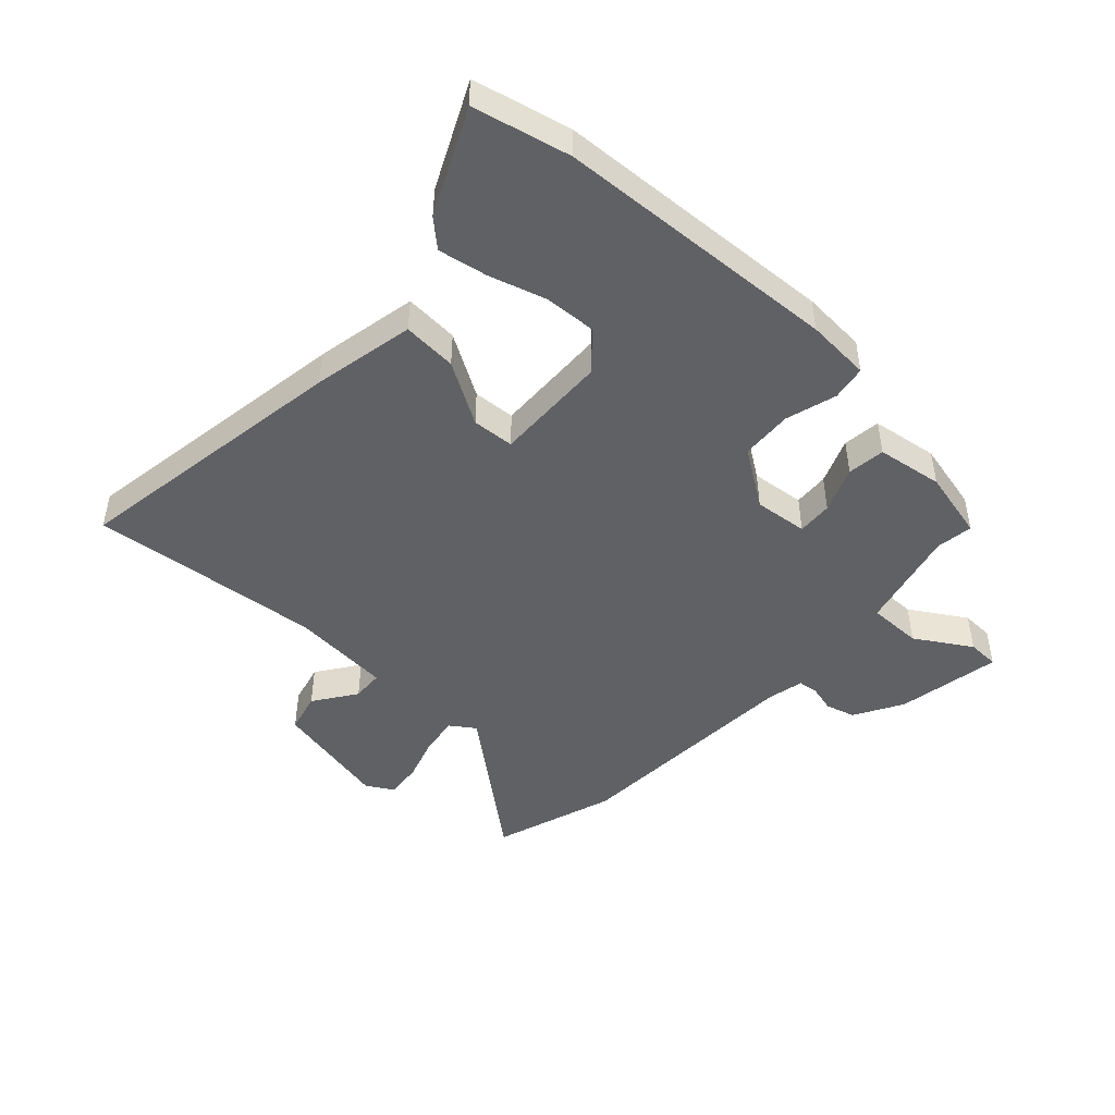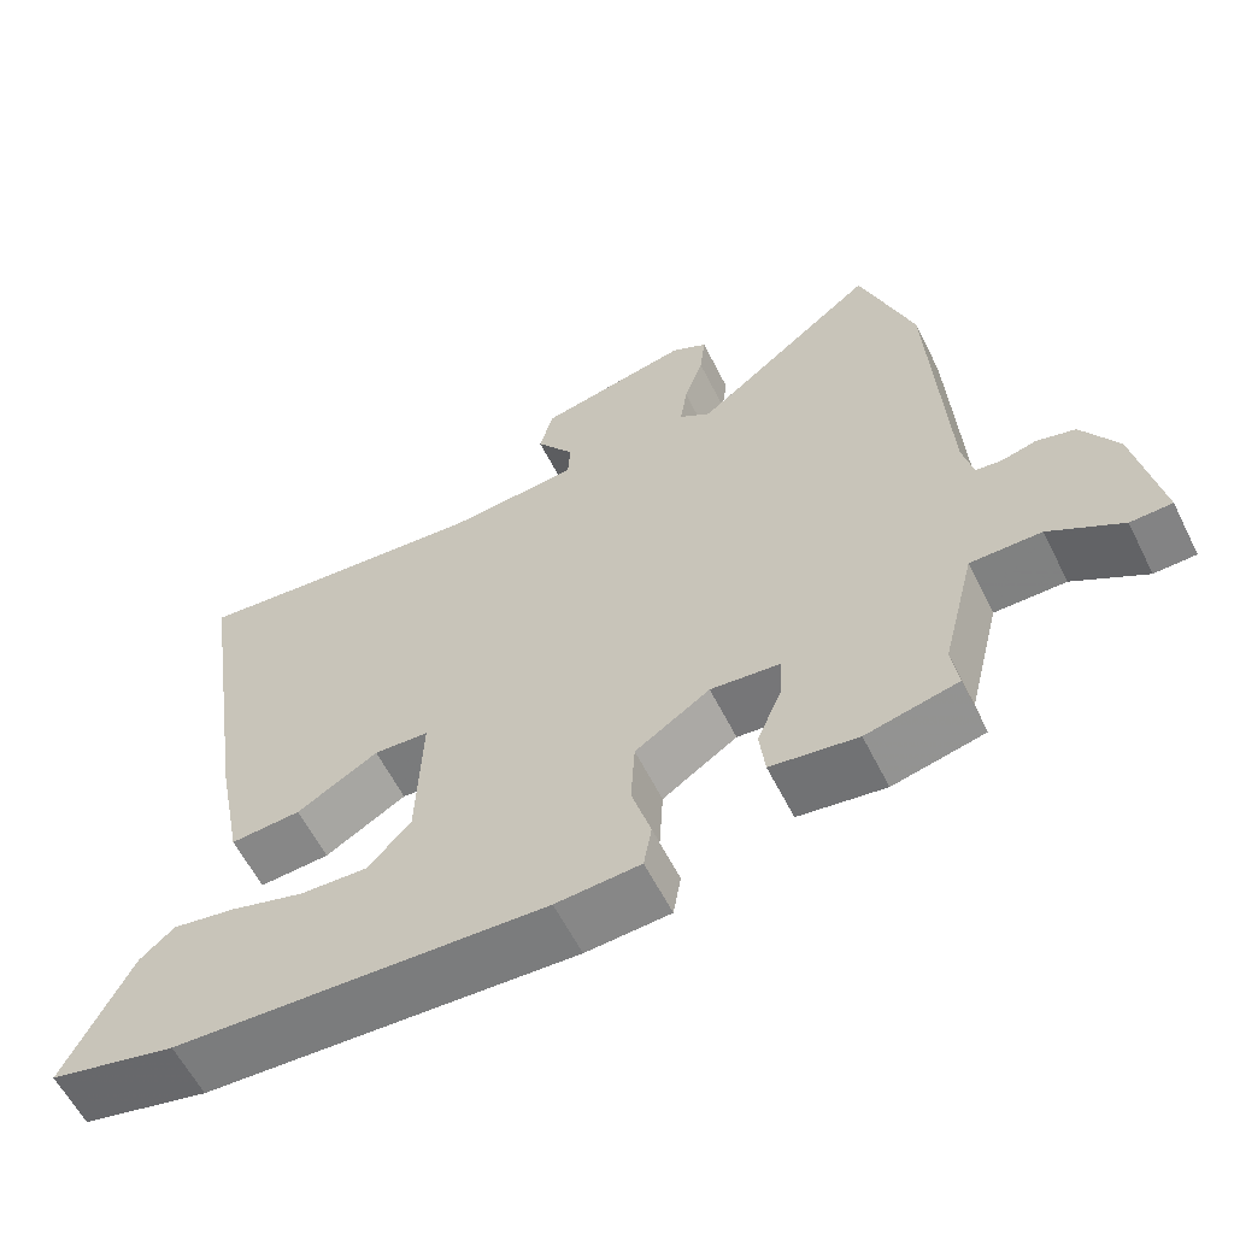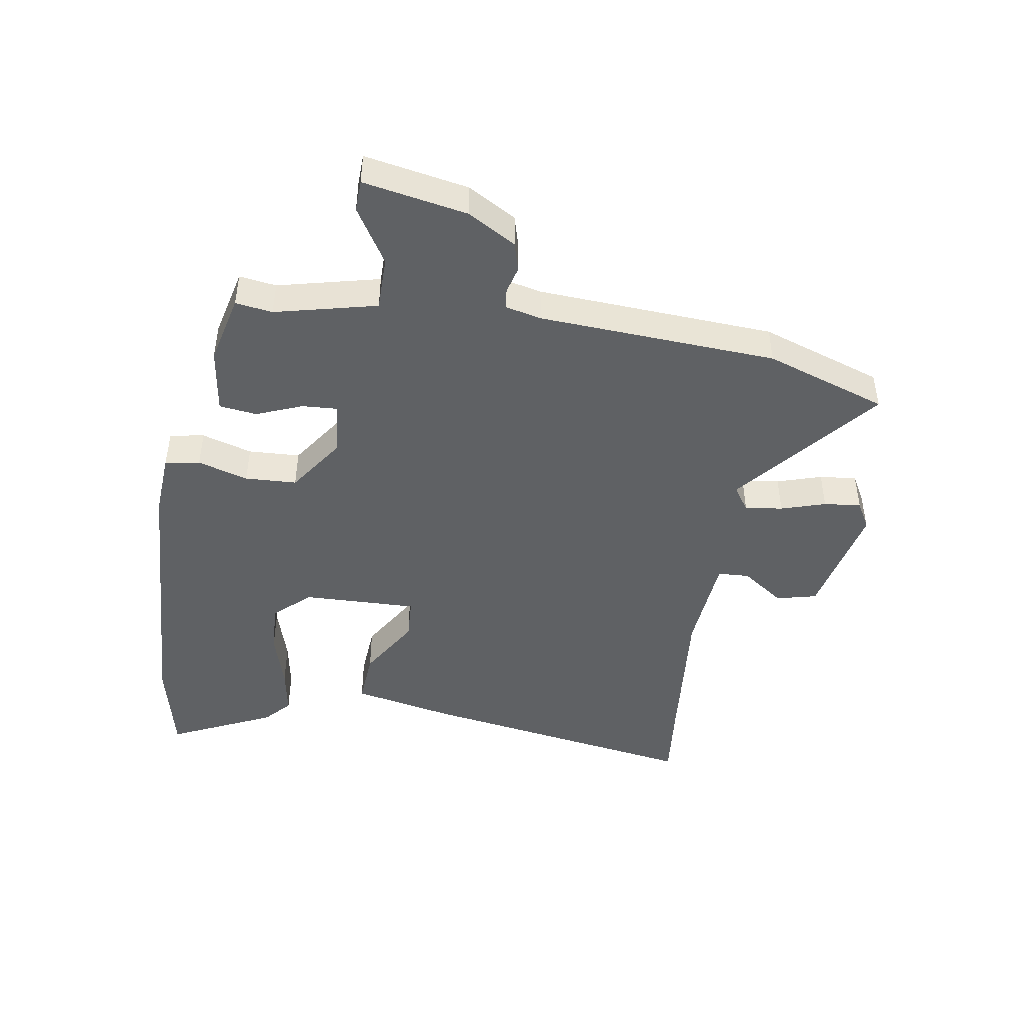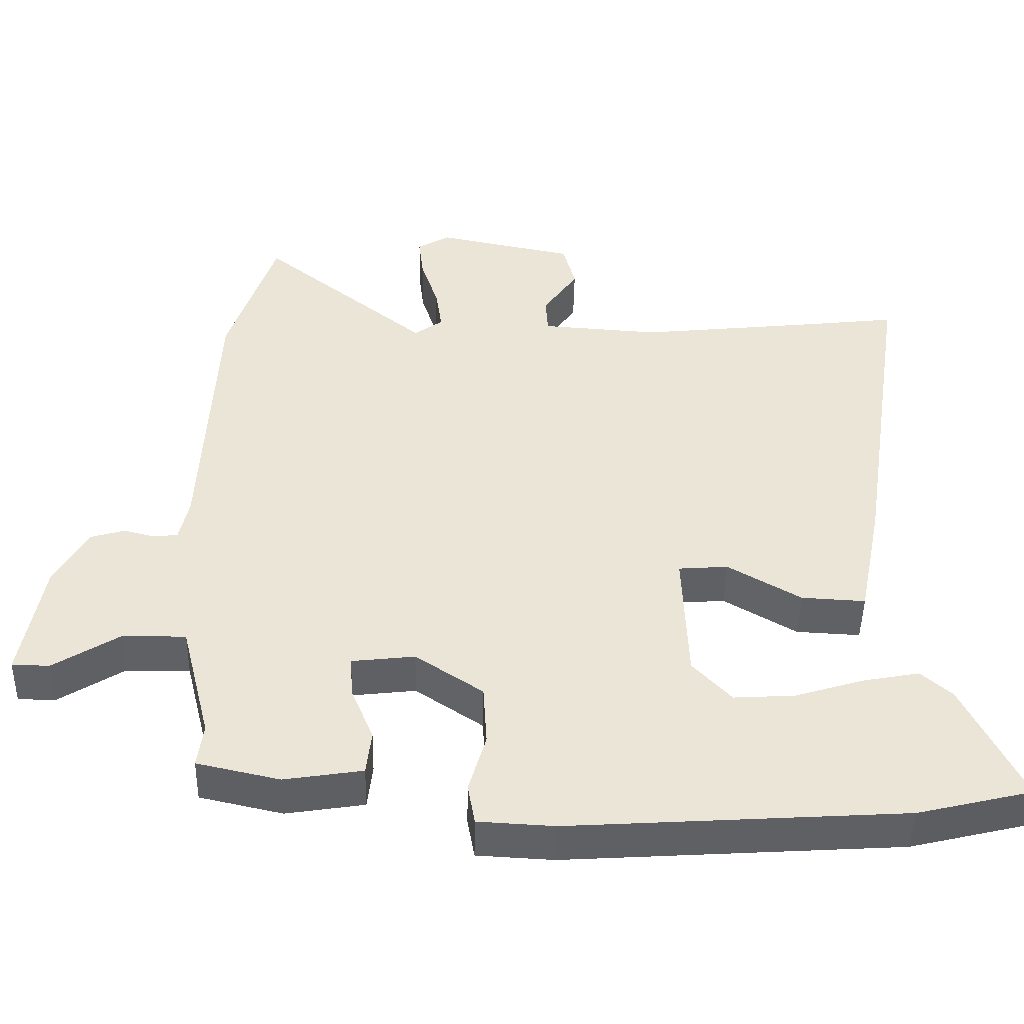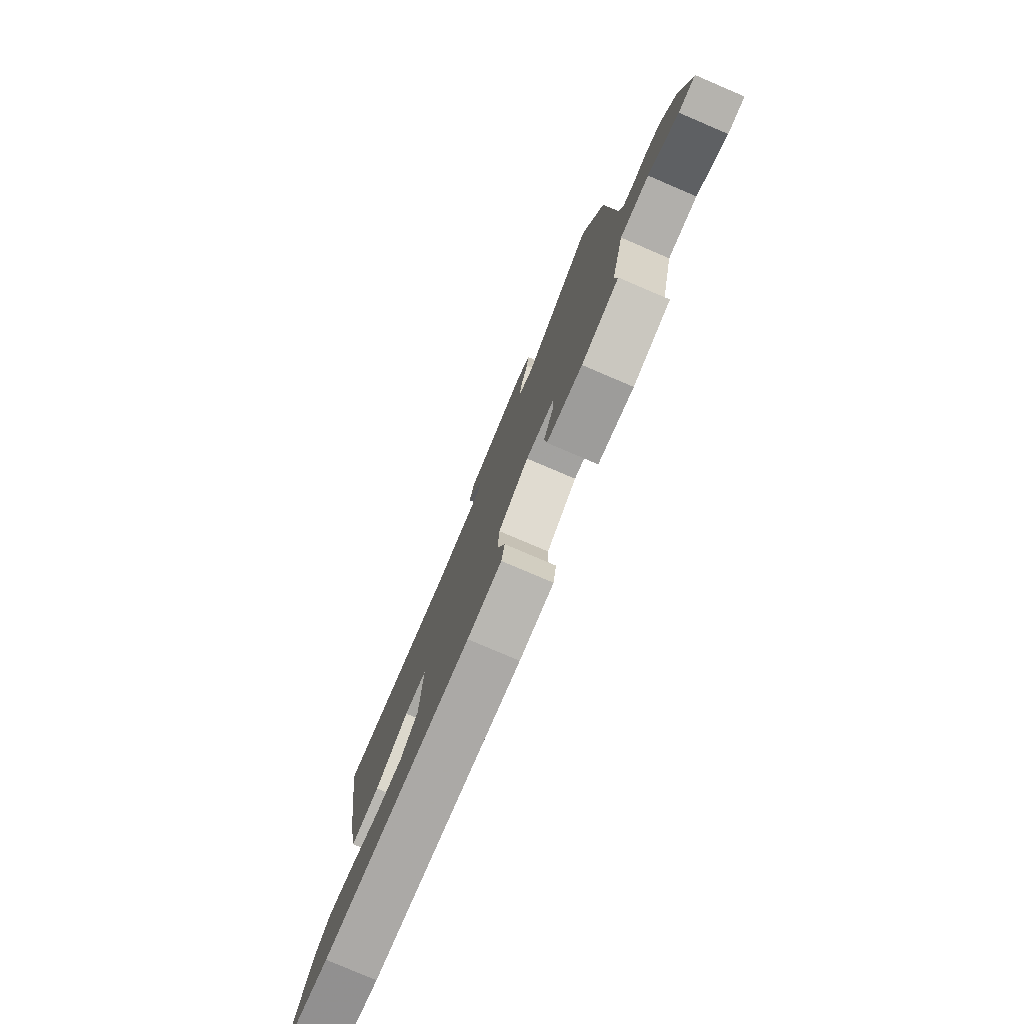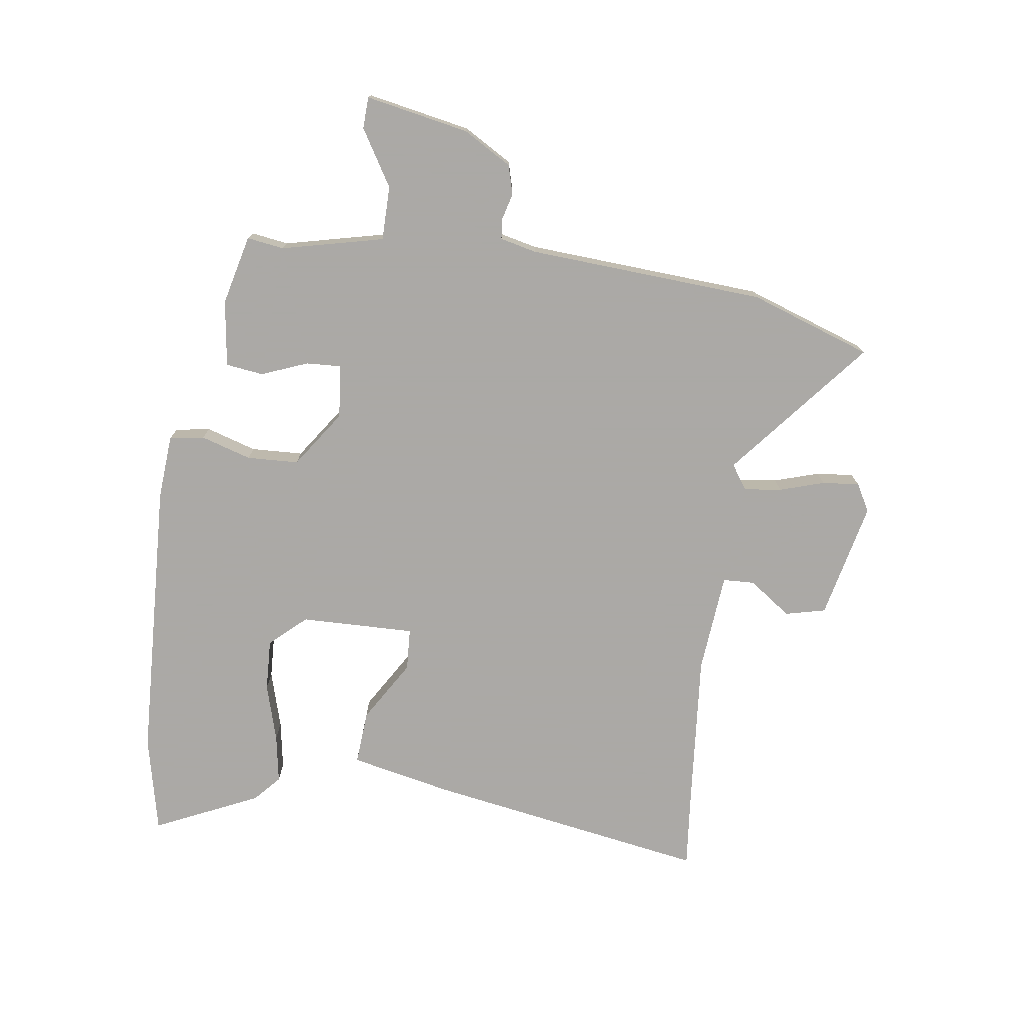
<metadata>
{"format":"obj","ext":"obj","renderer":"f3d","projection":"perspective","resolution":1024,"background":"white","views":[{"elev":-47.1,"azim":136.9,"up":"+Y"},{"elev":-60.6,"azim":-153.3,"up":"+Z"},{"elev":-45.9,"azim":-99.8,"up":"+Y"},{"elev":-46.3,"azim":-1.1,"up":"+Z"},{"elev":-79.0,"azim":-113.1,"up":"+Z"},{"elev":-75.5,"azim":-98.9,"up":"+Y"}]}
</metadata>
<code>
v -0.52 0.07 0.439
v -0.454 0.07 0.64
v -0.221 0.07 0.453
v -0.181 0.07 0.481
v -0.19 0.07 0.543
v -0.214 0.07 0.616
v -0.221 0.07 0.677
v -0.176 0.07 0.703
v 0.017 0.07 0.663
v 0.034 0.07 0.597
v -0.014 0.07 0.527
v -0.011 0.07 0.475
v 0.154 0.07 0.463
v 0.413 0.07 0.49
v 0.534 0.07 0.504
v 0.464 0.07 0.041
v 0.431 0.07 -0.127
v 0.342 0.07 -0.122
v 0.24 0.07 -0.062
v 0.171 0.07 -0.067
v 0.178 0.07 -0.255
v 0.232 0.07 -0.313
v 0.317 0.07 -0.308
v 0.411 0.07 -0.279
v 0.491 0.07 -0.264
v 0.534 0.07 -0.302
v 0.616 0.07 -0.472
v 0.457 0.07 -0.51
v -0.01 0.07 -0.539
v -0.116 0.07 -0.533
v -0.126 0.07 -0.476
v -0.102 0.07 -0.393
v -0.107 0.07 -0.308
v -0.201 0.07 -0.245
v -0.289 0.07 -0.255
v -0.285 0.07 -0.313
v -0.254 0.07 -0.388
v -0.261 0.07 -0.45
v -0.37 0.07 -0.467
v -0.485 0.07 -0.441
v -0.477 0.07 -0.38
v -0.519 0.07 -0.213
v -0.608 0.07 -0.214
v -0.699 0.07 -0.271
v -0.751 0.07 -0.27
v -0.721 0.07 -0.099
v -0.676 0.07 -0.019
v -0.628 0.07 -0.005
v -0.584 0.07 -0.016
v -0.551 0.07 -0.012
v -0.538 0.07 0.048
v -0.52 0 0.439
v -0.454 0 0.64
v -0.221 0 0.453
v -0.181 0 0.481
v -0.19 0 0.543
v -0.214 0 0.616
v -0.221 0 0.677
v -0.176 0 0.703
v 0.017 0 0.663
v 0.034 0 0.597
v -0.014 0 0.527
v -0.011 0 0.475
v 0.154 0 0.463
v 0.413 0 0.49
v 0.534 0 0.504
v 0.464 0 0.041
v 0.431 0 -0.127
v 0.342 0 -0.122
v 0.24 0 -0.062
v 0.171 0 -0.067
v 0.178 0 -0.255
v 0.232 0 -0.313
v 0.317 0 -0.308
v 0.411 0 -0.279
v 0.491 0 -0.264
v 0.534 0 -0.302
v 0.616 0 -0.472
v 0.457 0 -0.51
v -0.01 0 -0.539
v -0.116 0 -0.533
v -0.126 0 -0.476
v -0.102 0 -0.393
v -0.107 0 -0.308
v -0.201 0 -0.245
v -0.289 0 -0.255
v -0.285 0 -0.313
v -0.254 0 -0.388
v -0.261 0 -0.45
v -0.37 0 -0.467
v -0.485 0 -0.441
v -0.477 0 -0.38
v -0.519 0 -0.213
v -0.608 0 -0.214
v -0.699 0 -0.271
v -0.751 0 -0.27
v -0.721 0 -0.099
v -0.676 0 -0.019
v -0.628 0 -0.005
v -0.584 0 -0.016
v -0.551 0 -0.012
v -0.538 0 0.048
f 47 48 49
f 46 47 49
f 45 46 49
f 44 45 49
f 43 44 49
f 42 43 49 50
f 41 42 50 51
f 39 40 41
f 38 39 41
f 37 38 41
f 36 37 41
f 51 1 2
f 41 51 2
f 36 41 2
f 35 36 2
f 30 31 32
f 29 30 32
f 28 29 32
f 27 28 32
f 26 27 32
f 23 24 25 26
f 22 23 26 32
f 21 22 32 33
f 17 18 19
f 16 17 19
f 15 16 19
f 14 15 19
f 13 14 19 20
f 12 13 20
f 9 10 11
f 8 9 11
f 7 8 11
f 6 7 11
f 5 6 11
f 4 5 11 12
f 21 33 34
f 20 21 34
f 12 20 34
f 4 12 34
f 3 4 34
f 2 3 34 35
f 100 99 98
f 100 98 97
f 100 97 96
f 100 96 95
f 100 95 94
f 101 100 94 93
f 102 101 93 92
f 92 91 90
f 92 90 89
f 92 89 88
f 92 88 87
f 53 52 102
f 53 102 92
f 53 92 87
f 53 87 86
f 83 82 81
f 83 81 80
f 83 80 79
f 83 79 78
f 83 78 77
f 77 76 75 74
f 83 77 74 73
f 84 83 73 72
f 70 69 68
f 70 68 67
f 70 67 66
f 70 66 65
f 71 70 65 64
f 71 64 63
f 62 61 60
f 62 60 59
f 62 59 58
f 62 58 57
f 62 57 56
f 63 62 56 55
f 85 84 72
f 85 72 71
f 85 71 63
f 85 63 55
f 85 55 54
f 86 85 54 53
f 1 52 53 2
f 2 53 54 3
f 3 54 55 4
f 4 55 56 5
f 5 56 57 6
f 6 57 58 7
f 7 58 59 8
f 8 59 60 9
f 9 60 61 10
f 10 61 62 11
f 11 62 63 12
f 12 63 64 13
f 13 64 65 14
f 14 65 66 15
f 15 66 67 16
f 16 67 68 17
f 17 68 69 18
f 18 69 70 19
f 19 70 71 20
f 20 71 72 21
f 21 72 73 22
f 22 73 74 23
f 23 74 75 24
f 24 75 76 25
f 25 76 77 26
f 26 77 78 27
f 27 78 79 28
f 28 79 80 29
f 29 80 81 30
f 30 81 82 31
f 31 82 83 32
f 32 83 84 33
f 33 84 85 34
f 34 85 86 35
f 35 86 87 36
f 36 87 88 37
f 37 88 89 38
f 38 89 90 39
f 39 90 91 40
f 40 91 92 41
f 41 92 93 42
f 42 93 94 43
f 43 94 95 44
f 44 95 96 45
f 45 96 97 46
f 46 97 98 47
f 47 98 99 48
f 48 99 100 49
f 49 100 101 50
f 50 101 102 51
f 51 102 52 1

</code>
